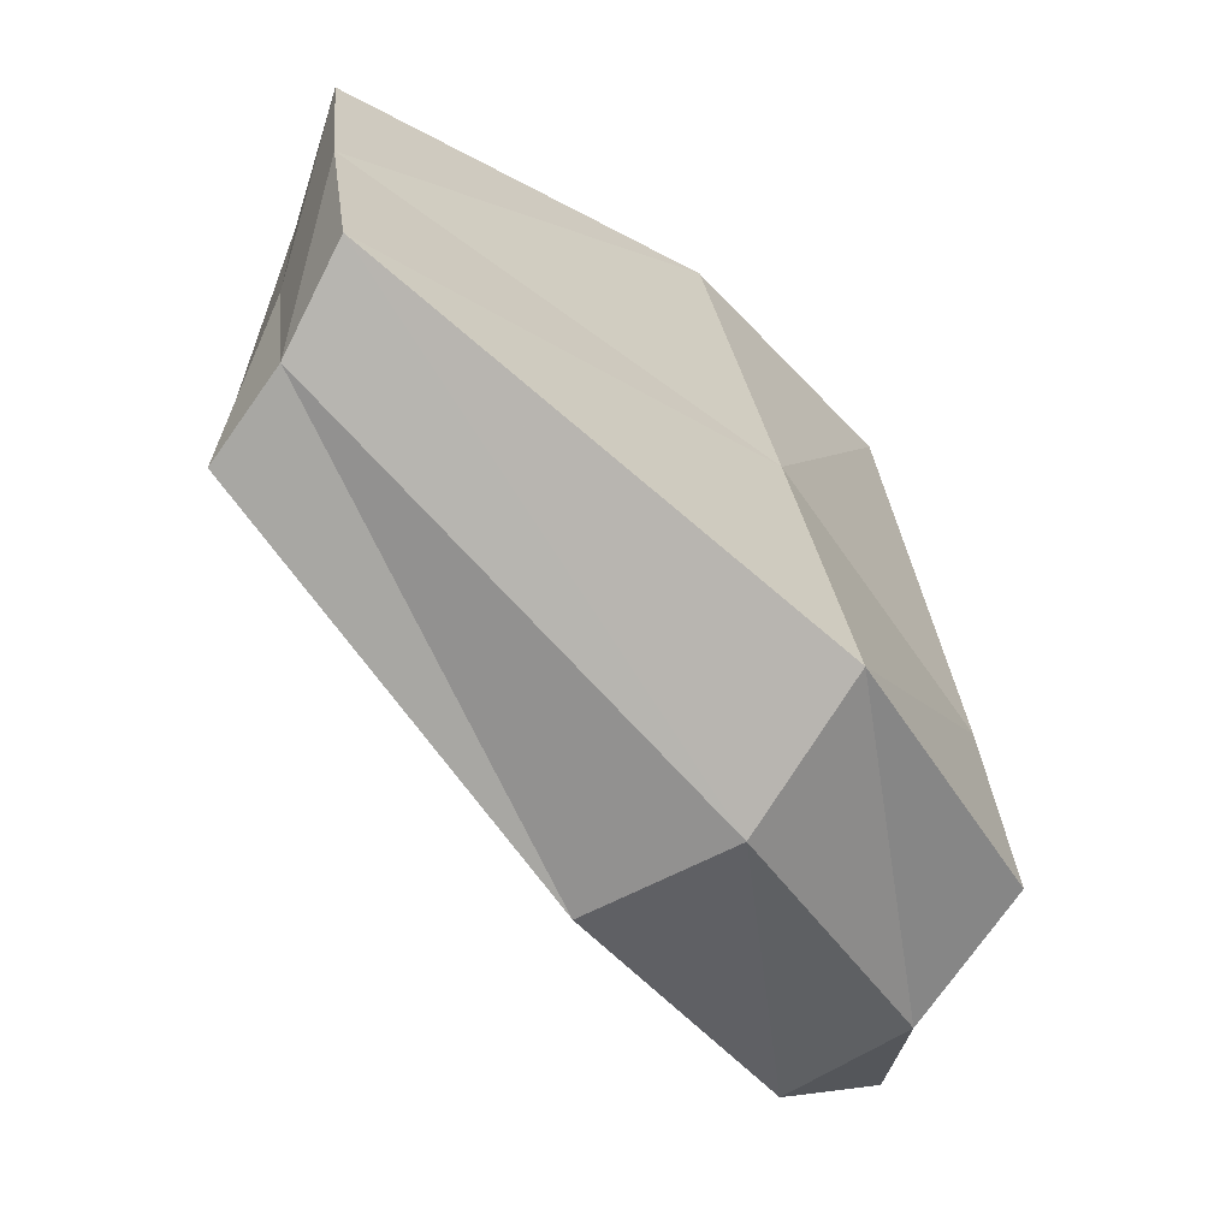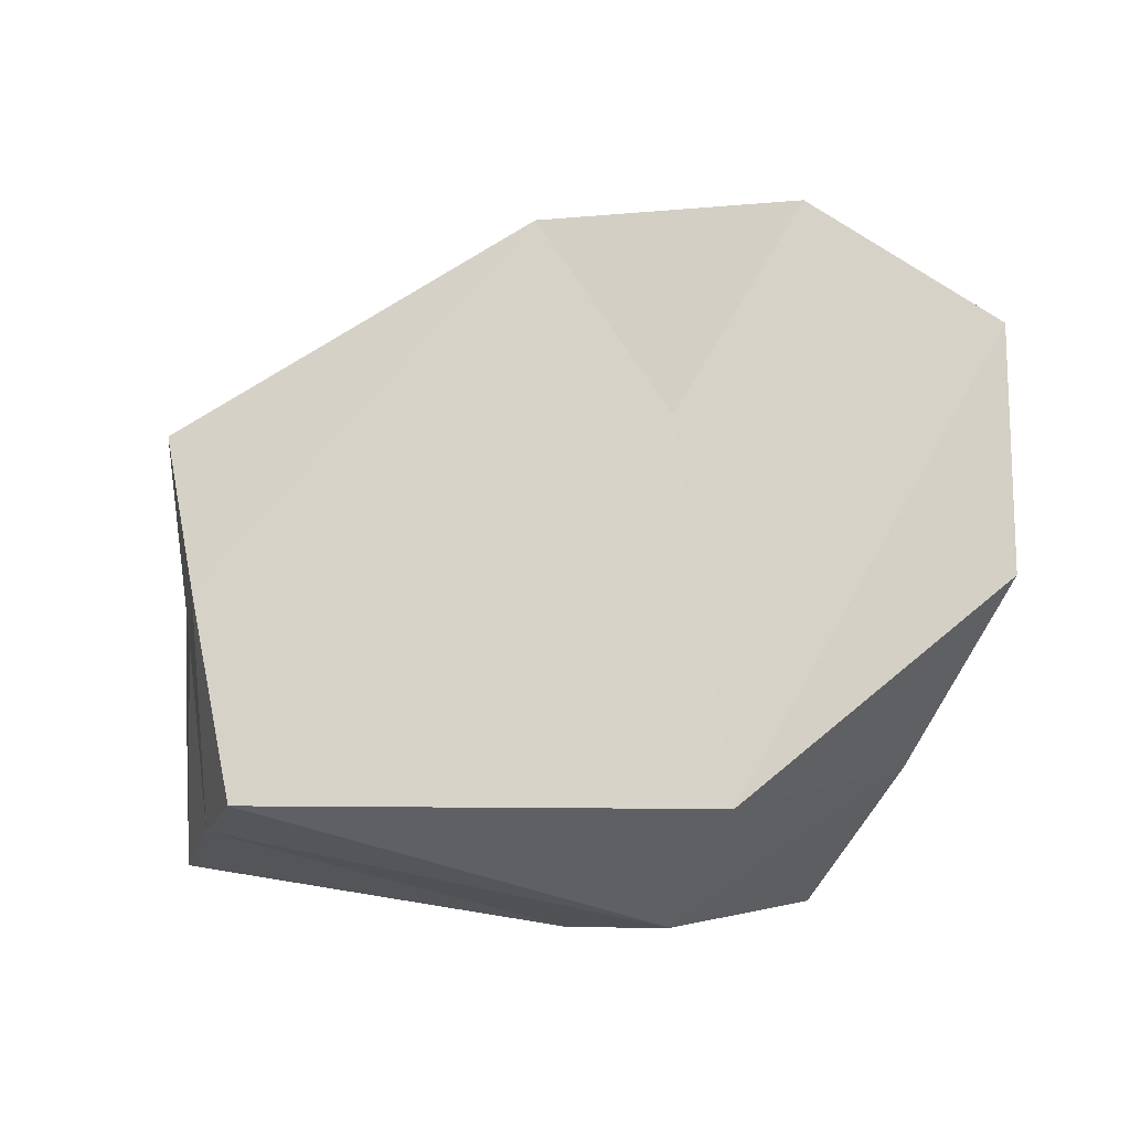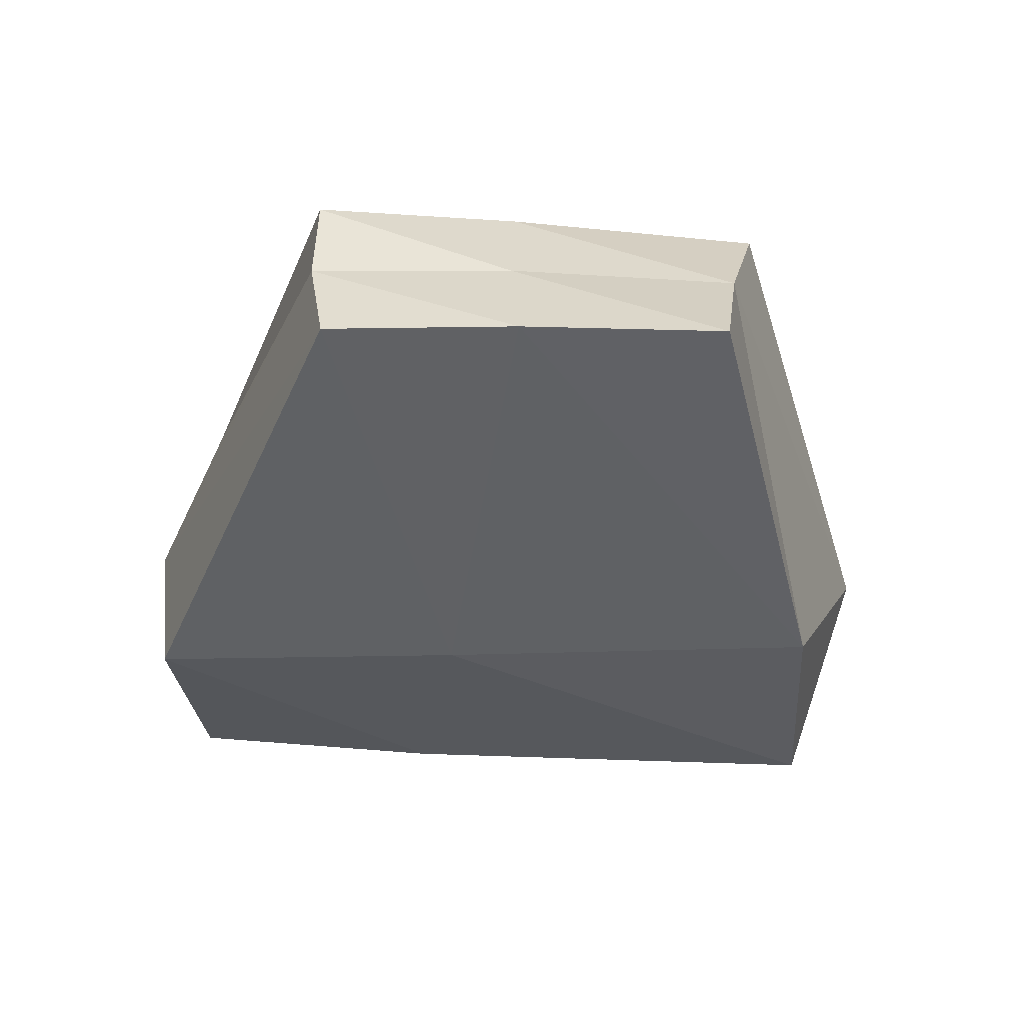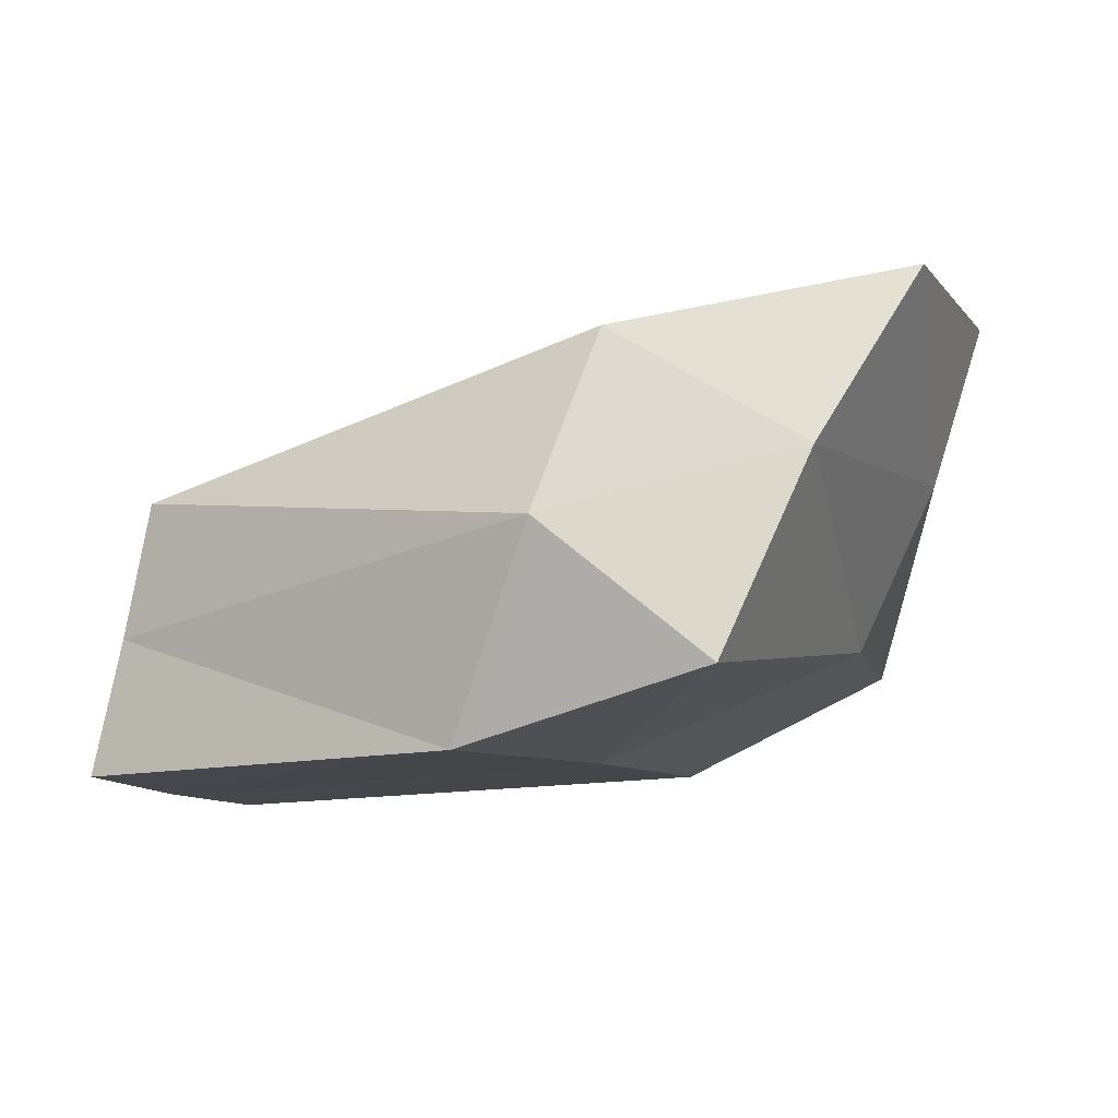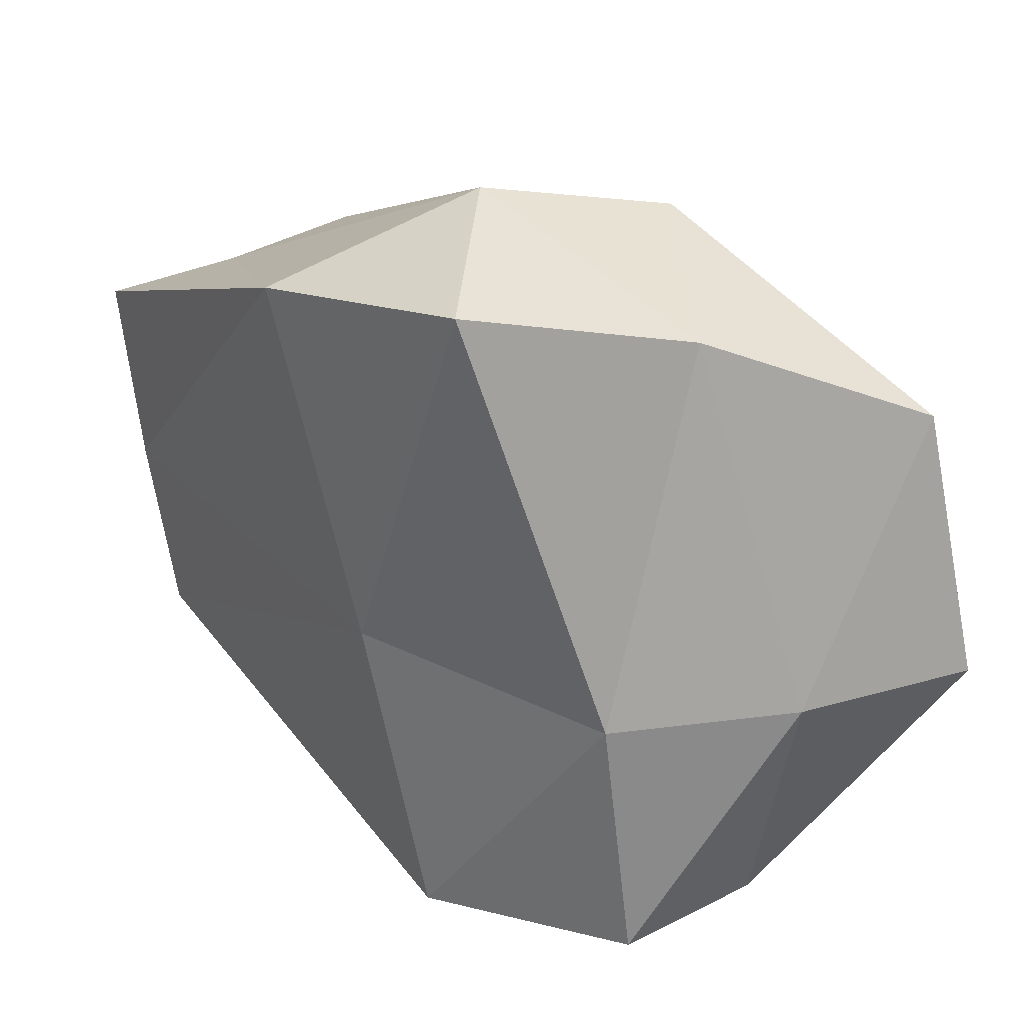
<metadata>
{"format":"obj","ext":"obj","renderer":"f3d","projection":"perspective","resolution":1024,"background":"white","views":[{"elev":-70.2,"azim":-32.3,"up":"+Z"},{"elev":61.9,"azim":-12.1,"up":"+Y"},{"elev":-49.9,"azim":-97.3,"up":"+Y"},{"elev":-13.4,"azim":7.3,"up":"+Y"},{"elev":30.0,"azim":56.9,"up":"+Z"}]}
</metadata>
<code>
o Rock_13_Cube.008
v -2.586 -1.208 0.7481
v -2.248 0.1066 1.02
v -2.284 -1.106 -1.152
v -2.261 -0.03511 -1.225
v 0.5792 -0.902 1.748
v 1.567 1.155 1.099
v 1.33 -0.3768 -1.611
v 1.164 1.095 -1.23
v 0.199 -0.89 -1.851
v -0.1389 0.6554 -1.71
v -0.6521 -1.23 1.514
v 0.07615 0.6785 1.775
v -2.417 -0.5416 0.8556
v -2.233 -0.5565 -1.23
v 1.328 0.3889 -1.564
v 1.027 0.1503 1.532
v -0.2337 -0.2496 1.962
v 0.1898 -0.07915 -1.945
v -2.459 -1.166 -0.2292
v -2.261 0.05249 -0.2215
v 1.211 -0.4665 -0.3312
v 1.894 1.245 -0.2037
v 0.2682 0.8119 -0.2878
v -0.1701 -1.033 -0.2998
v 1.626 0.413 -0.2956
v -2.352 -0.543 -0.2533
f 26 20 4 14
f 18 10 8 15
f 25 22 6 16
f 17 12 2 13
f 24 21 5 11
f 23 20 2 12
f 22 23 12 6
f 19 24 11 1
f 16 6 12 17
f 14 4 10 18
f 3 14 18 9
f 5 16 17 11
f 11 17 13 1
f 21 25 16 5
f 9 18 15 7
f 19 26 14 3
f 1 13 26 19
f 7 15 25 21
f 3 9 24 19
f 8 10 23 22
f 10 4 20 23
f 9 7 21 24
f 15 8 22 25
f 13 2 20 26

</code>
